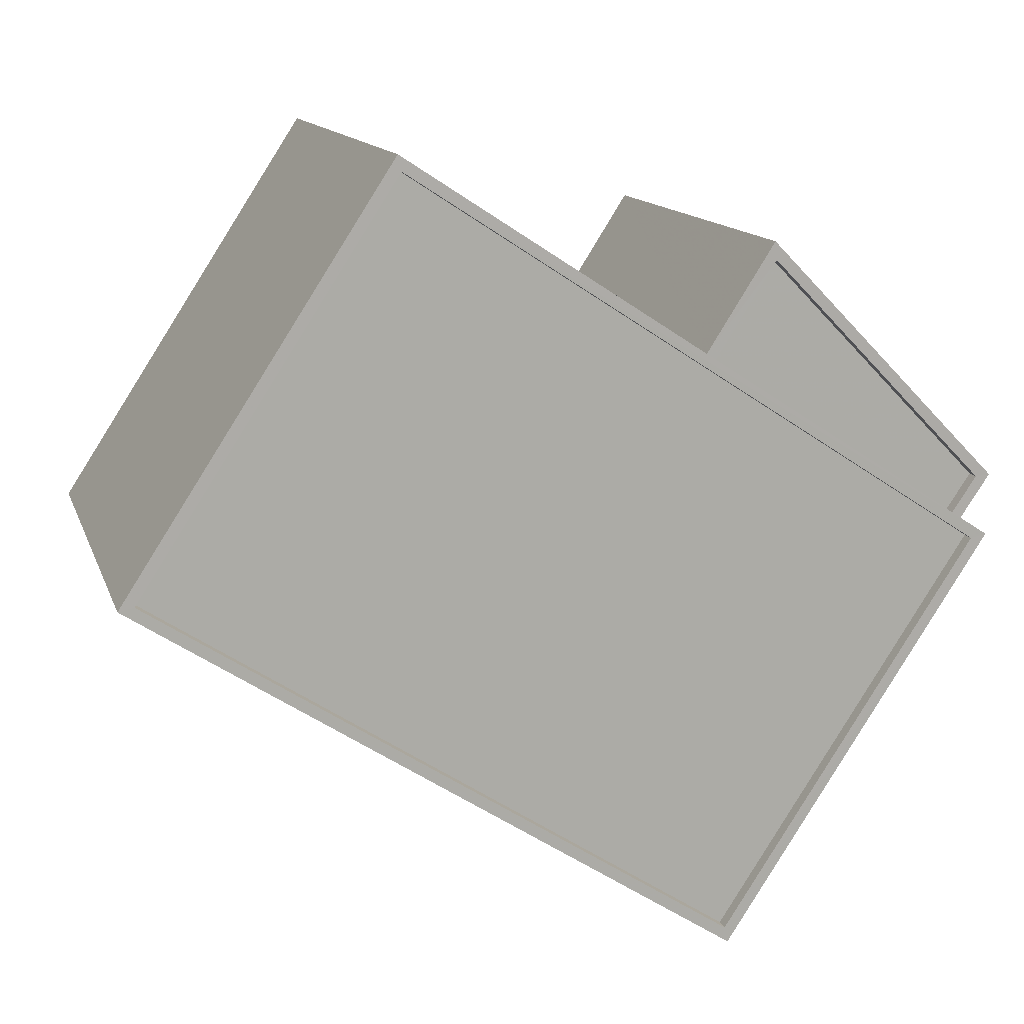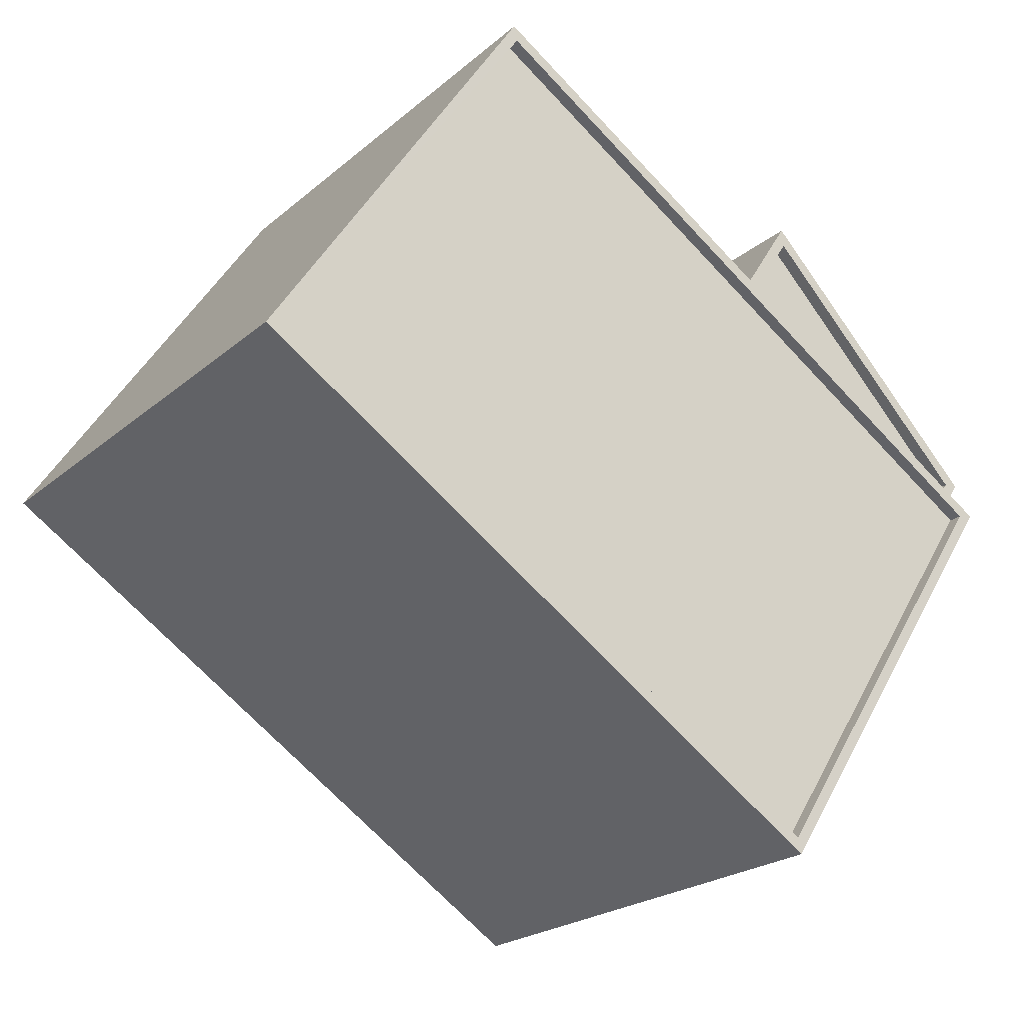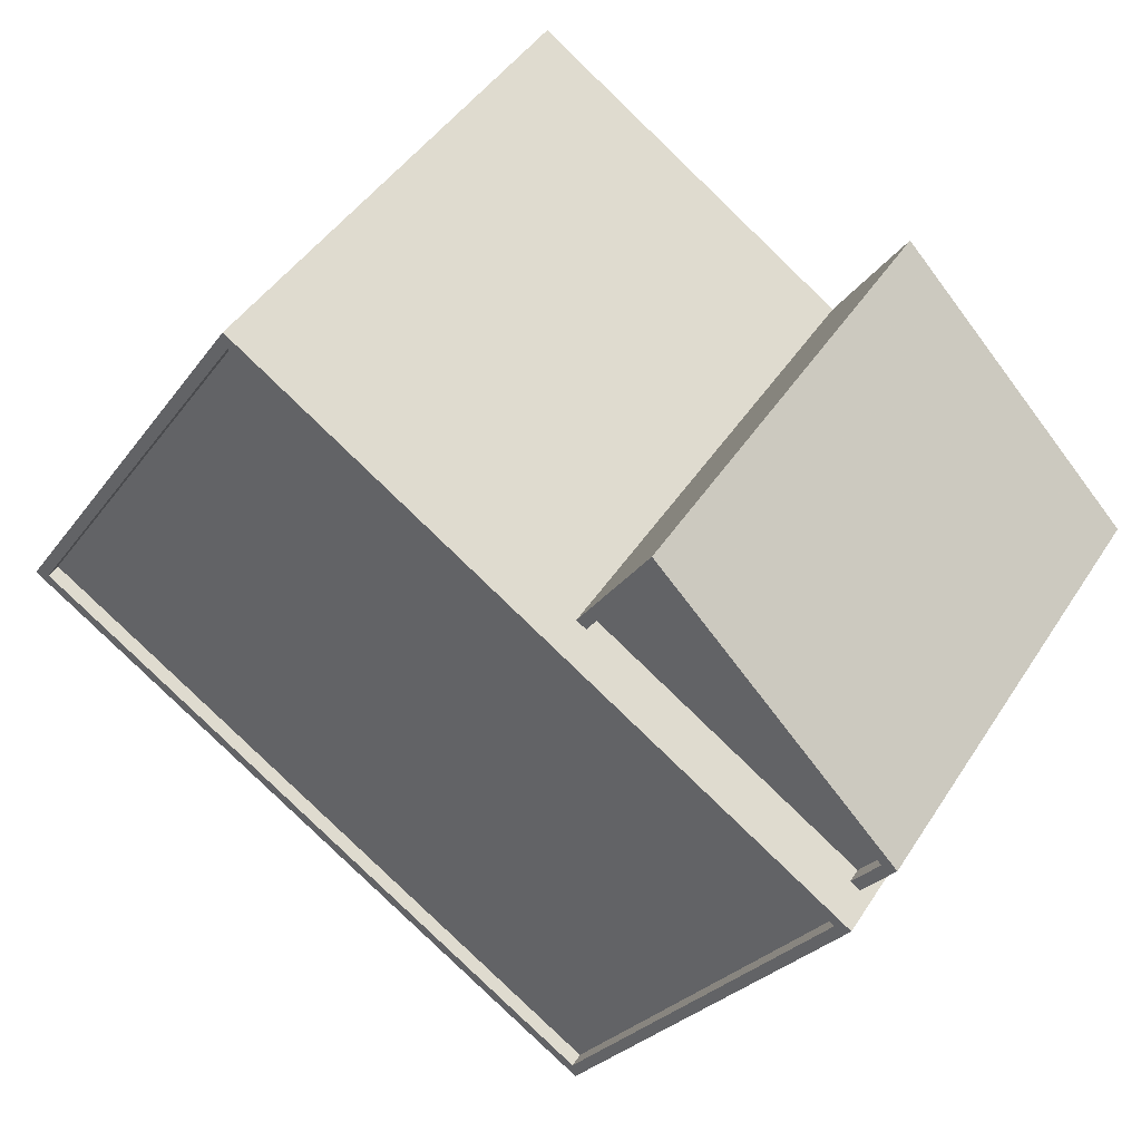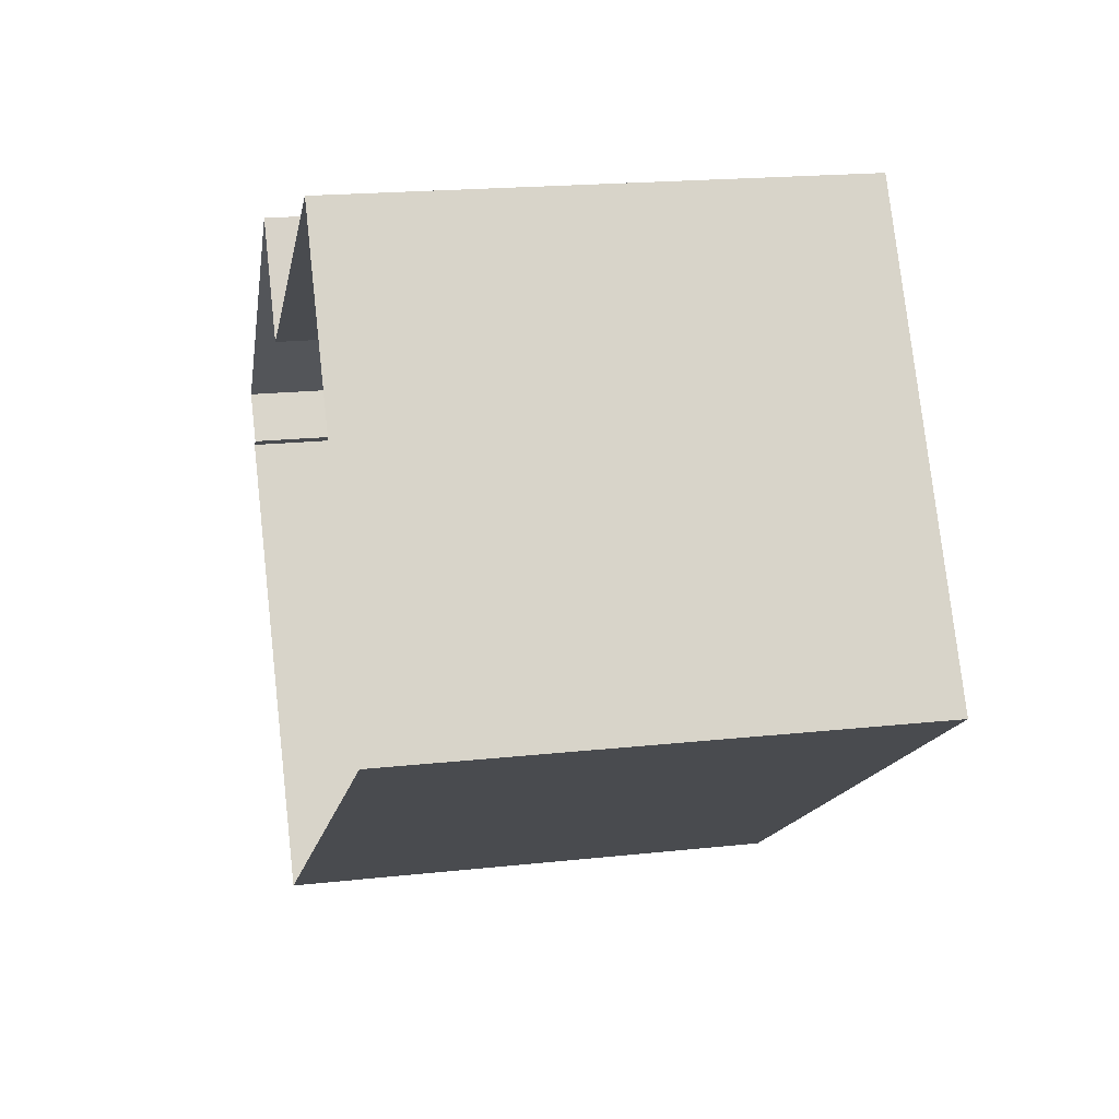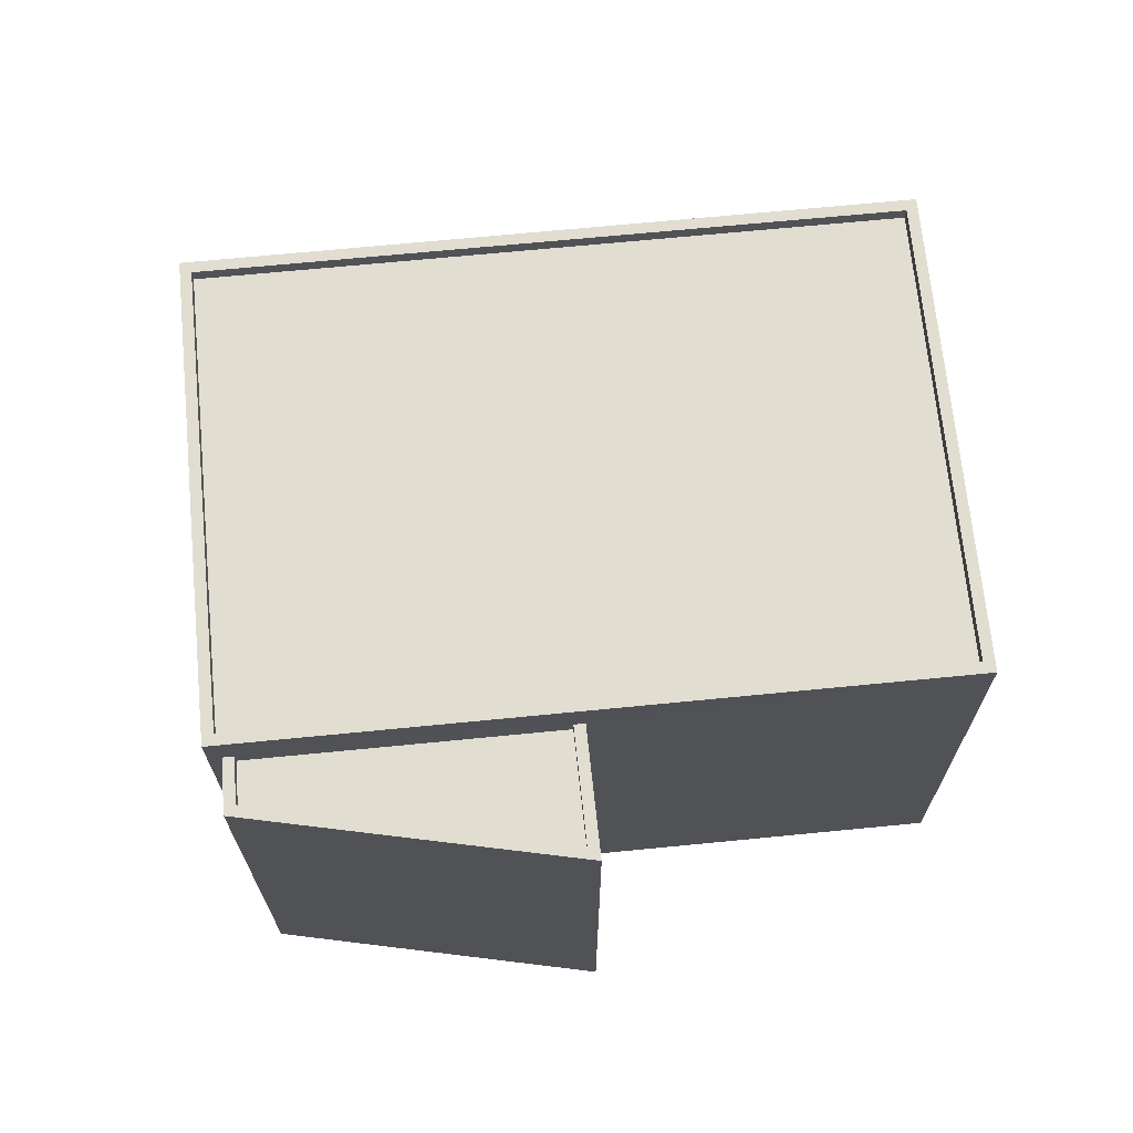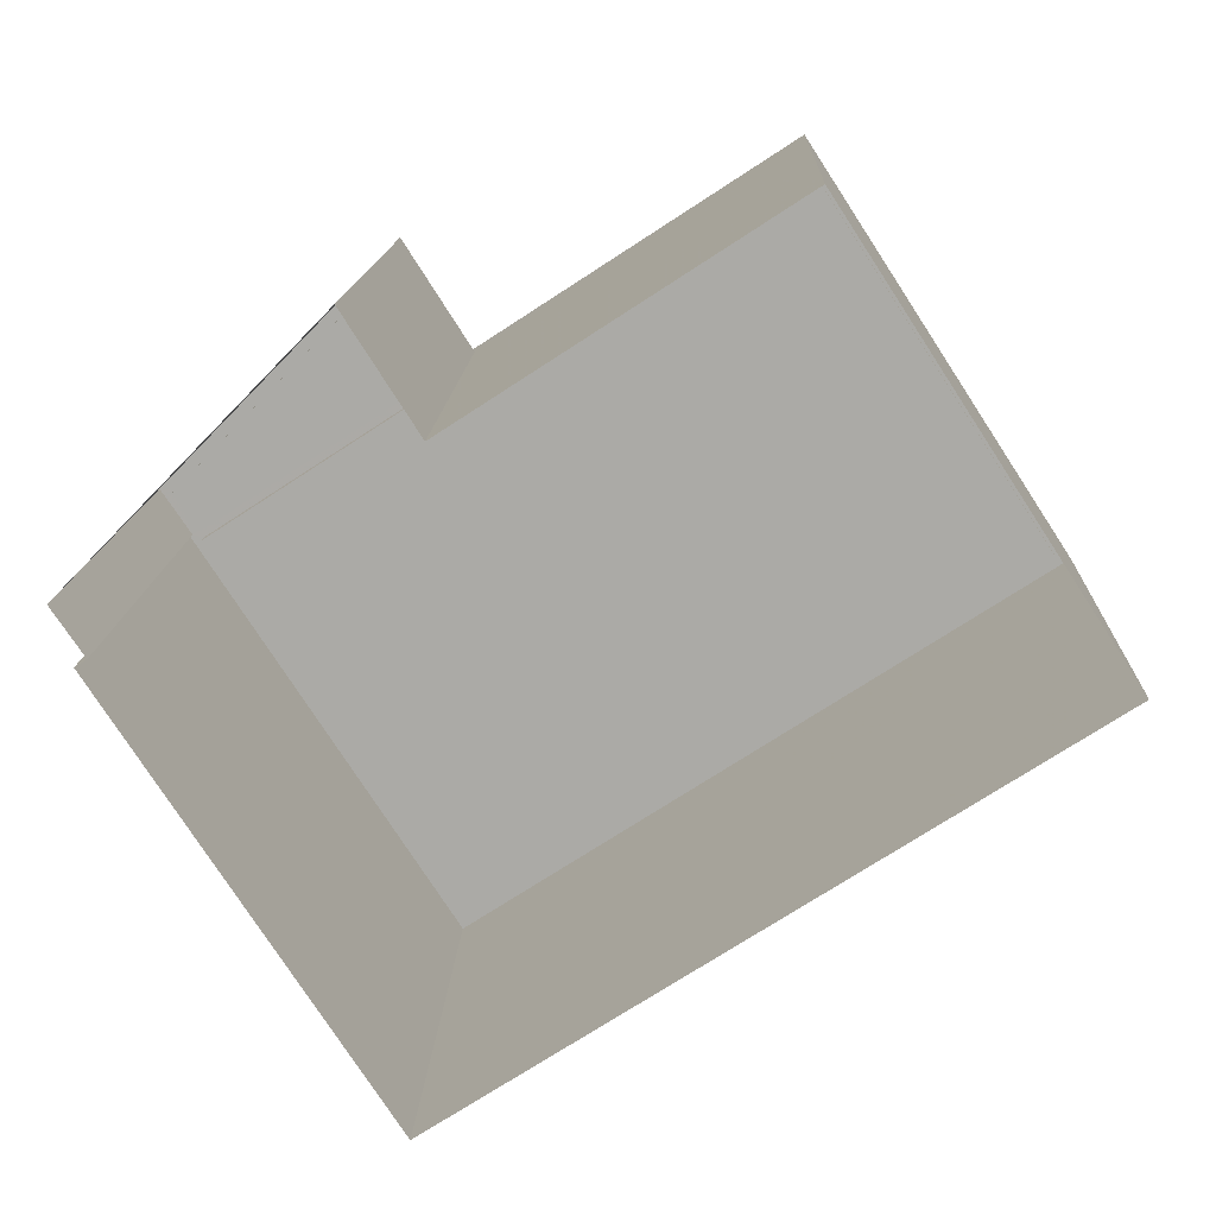
<metadata>
{"format":"obj","ext":"obj","renderer":"f3d","projection":"perspective","resolution":1024,"background":"white","views":[{"elev":13.2,"azim":-15.3,"up":"+Y"},{"elev":-22.3,"azim":-35.1,"up":"+Y"},{"elev":44.8,"azim":30.7,"up":"+Y"},{"elev":19.0,"azim":-101.8,"up":"+Y"},{"elev":68.7,"azim":141.3,"up":"+Z"},{"elev":13.8,"azim":-177.9,"up":"+Y"}]}
</metadata>
<code>
v 1.29e+04 -1.558e+04 18.37
v 1.291e+04 -1.558e+04 18.37
v 1.29e+04 -1.559e+04 18.37
v 1.291e+04 -1.56e+04 18.37
v 1.291e+04 -1.559e+04 18.37
v 1.291e+04 -1.559e+04 18.37
v 1.291e+04 -1.558e+04 18.37
v 1.291e+04 -1.559e+04 18.37
v 1.291e+04 -1.558e+04 26.49
v 1.291e+04 -1.559e+04 26.49
v 1.291e+04 -1.558e+04 26.49
v 1.291e+04 -1.559e+04 26.49
v 1.291e+04 -1.559e+04 26.74
v 1.291e+04 -1.559e+04 26.74
v 1.291e+04 -1.559e+04 26.74
v 1.291e+04 -1.558e+04 26.74
v 1.291e+04 -1.558e+04 26.74
v 1.291e+04 -1.558e+04 26.74
v 1.291e+04 -1.559e+04 26.74
v 1.291e+04 -1.558e+04 26.74
v 1.29e+04 -1.558e+04 27.38
v 1.291e+04 -1.559e+04 27.39
v 1.29e+04 -1.558e+04 27.38
v 1.291e+04 -1.559e+04 27.39
v 1.29e+04 -1.559e+04 27.13
v 1.291e+04 -1.559e+04 27.14
v 1.29e+04 -1.558e+04 27.13
v 1.291e+04 -1.56e+04 27.14
v 1.29e+04 -1.559e+04 27.38
v 1.291e+04 -1.56e+04 27.39
v 1.291e+04 -1.56e+04 27.39
v 1.29e+04 -1.559e+04 27.38
f 1 2 3
f 3 2 4
f 4 5 6
f 2 7 8
f 5 2 8
f 4 2 5
f 9 10 11
f 9 12 10
f 13 14 15
f 16 17 18
f 14 19 15
f 18 17 20
f 17 19 20
f 15 19 17
f 21 22 23
f 21 24 22
f 25 26 27
f 25 28 26
f 23 29 21
f 30 22 31
f 29 30 31
f 31 22 24
f 21 29 32
f 31 32 29
f 9 11 17
f 16 9 17
f 15 11 10
f 15 17 11
f 13 15 10
f 12 13 10
f 20 8 7
f 20 19 8
f 14 8 19
f 14 5 8
f 18 20 7
f 2 18 7
f 18 2 1
f 1 23 18
f 5 14 6
f 18 23 22
f 12 9 13
f 6 14 22
f 14 13 22
f 16 18 22
f 13 9 16
f 13 16 22
f 30 4 6
f 22 30 6
f 29 3 4
f 30 29 4
f 29 1 3
f 29 23 1
f 32 25 27
f 21 32 27
f 21 27 26
f 24 21 26
f 24 26 28
f 31 24 28
f 32 28 25
f 32 31 28

</code>
